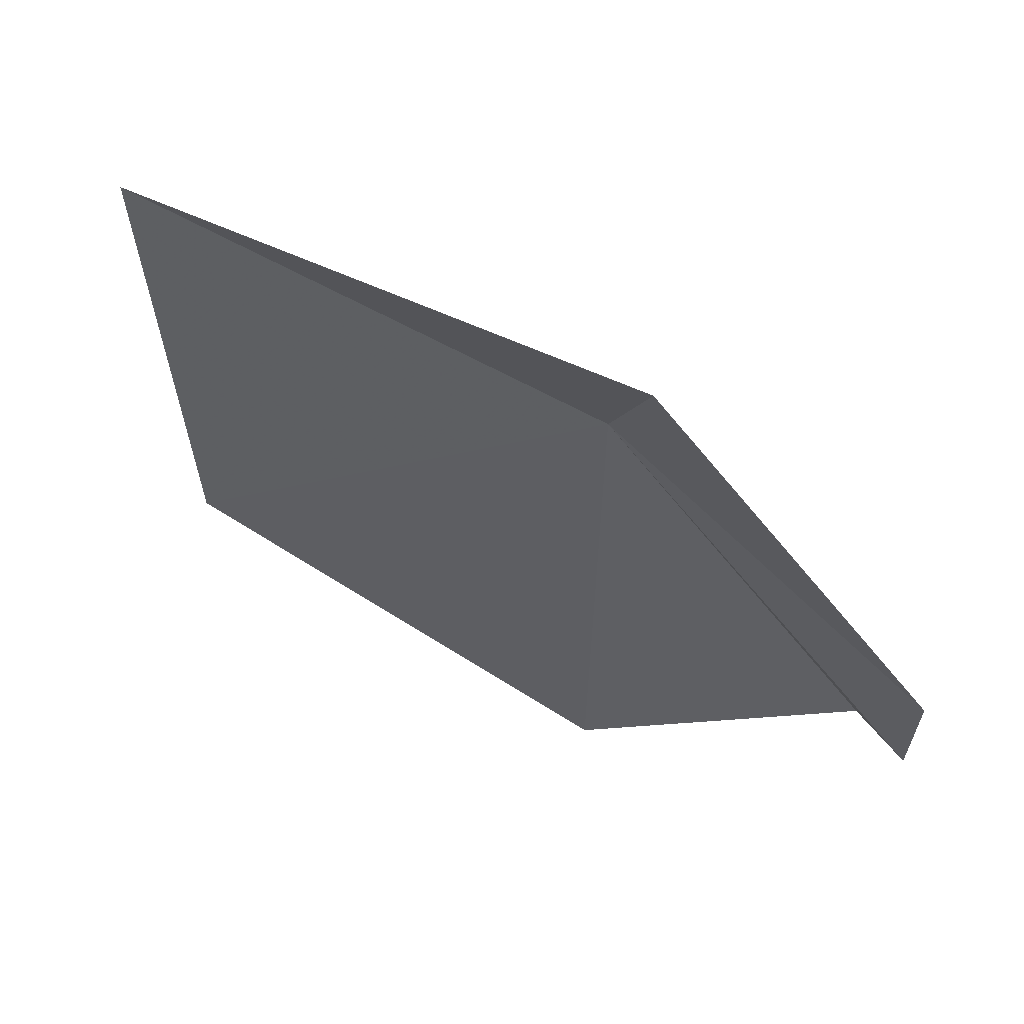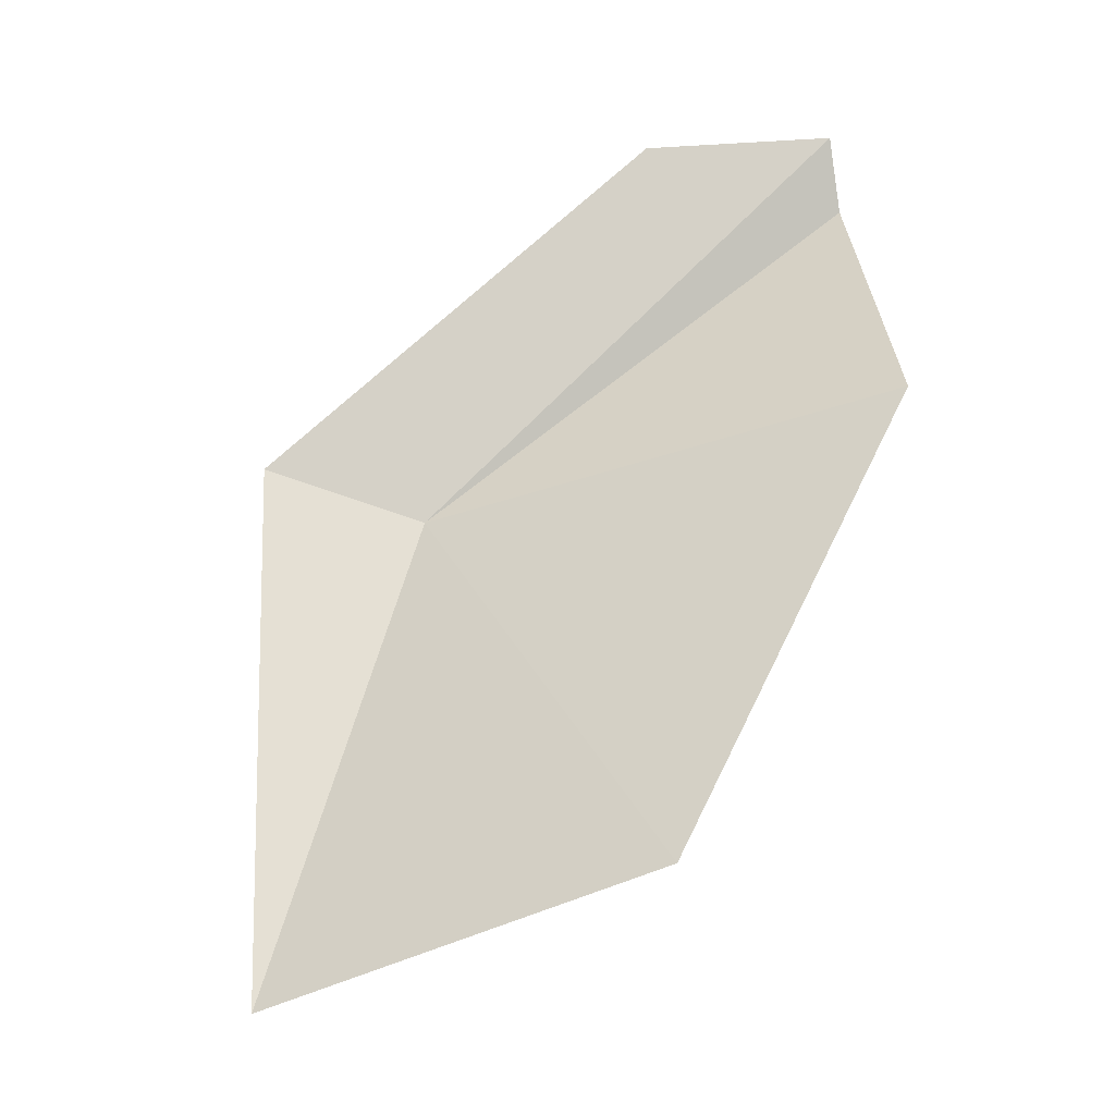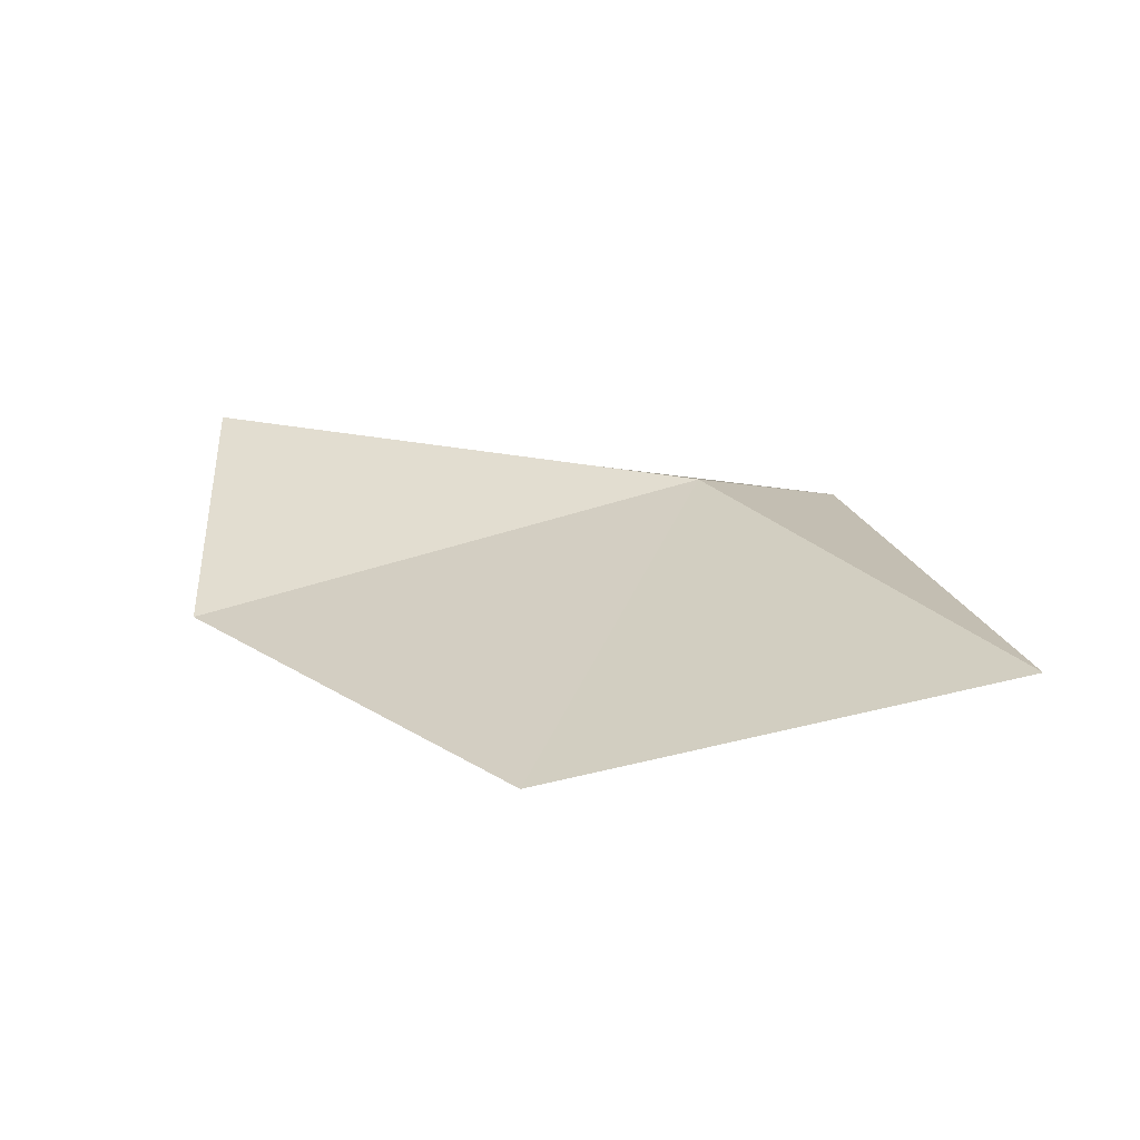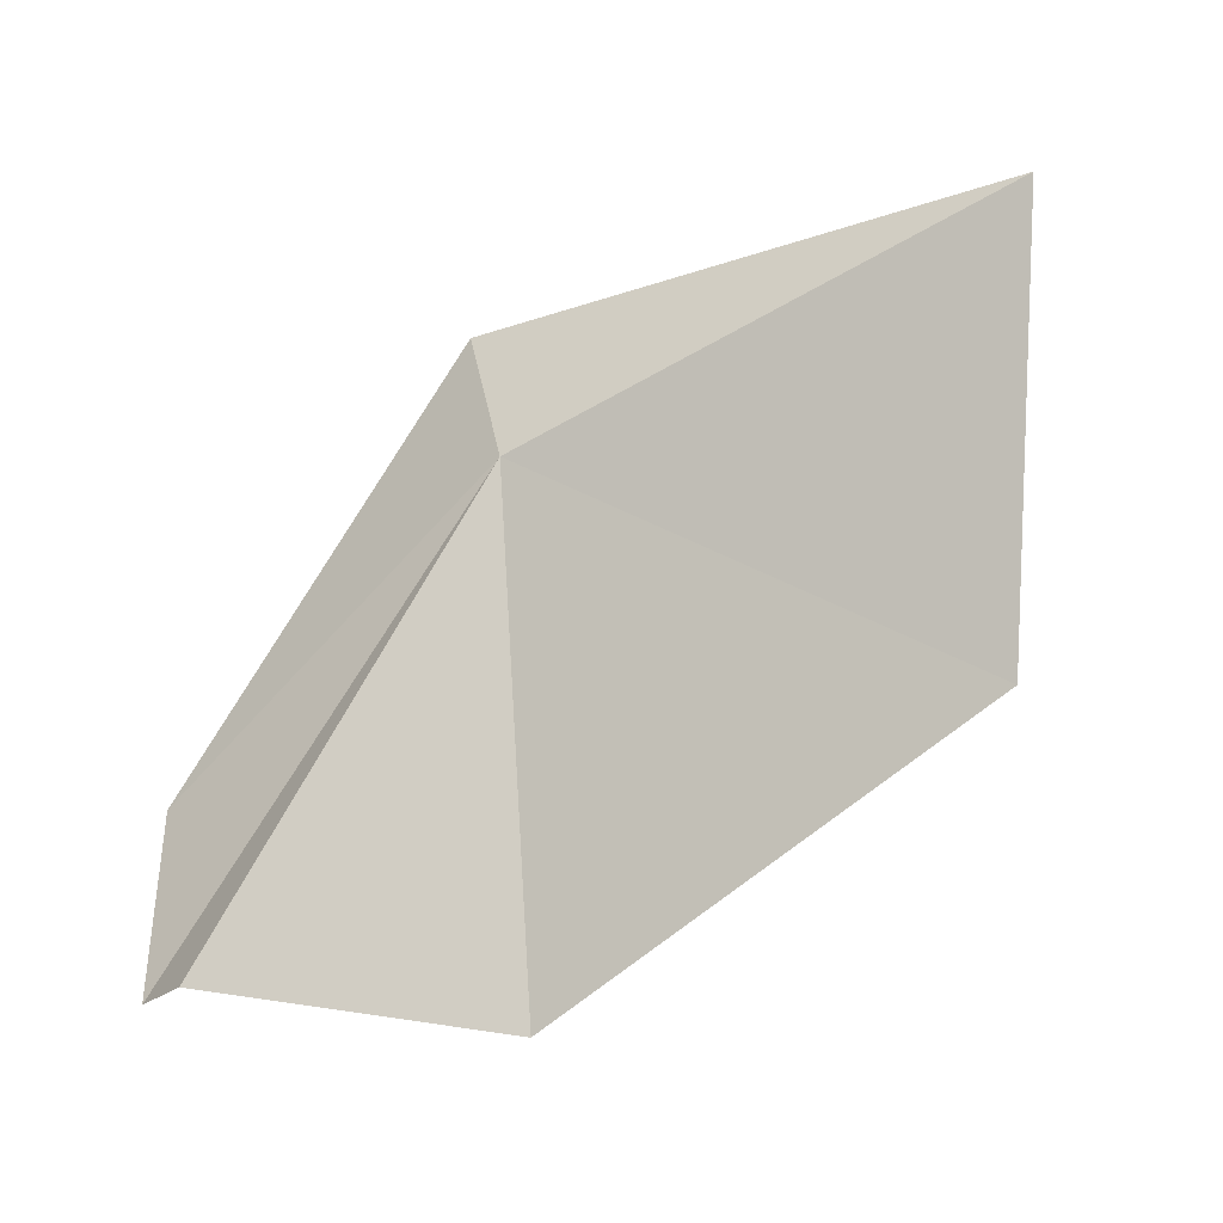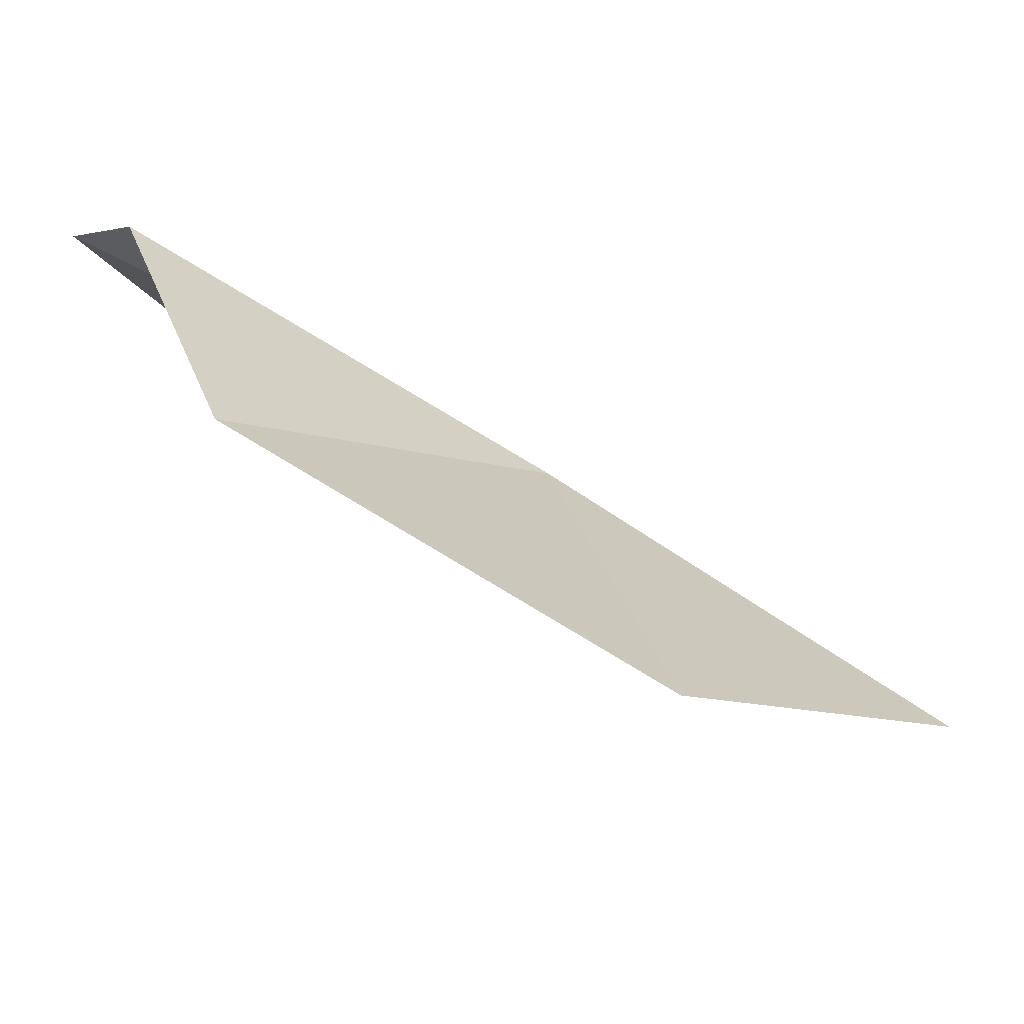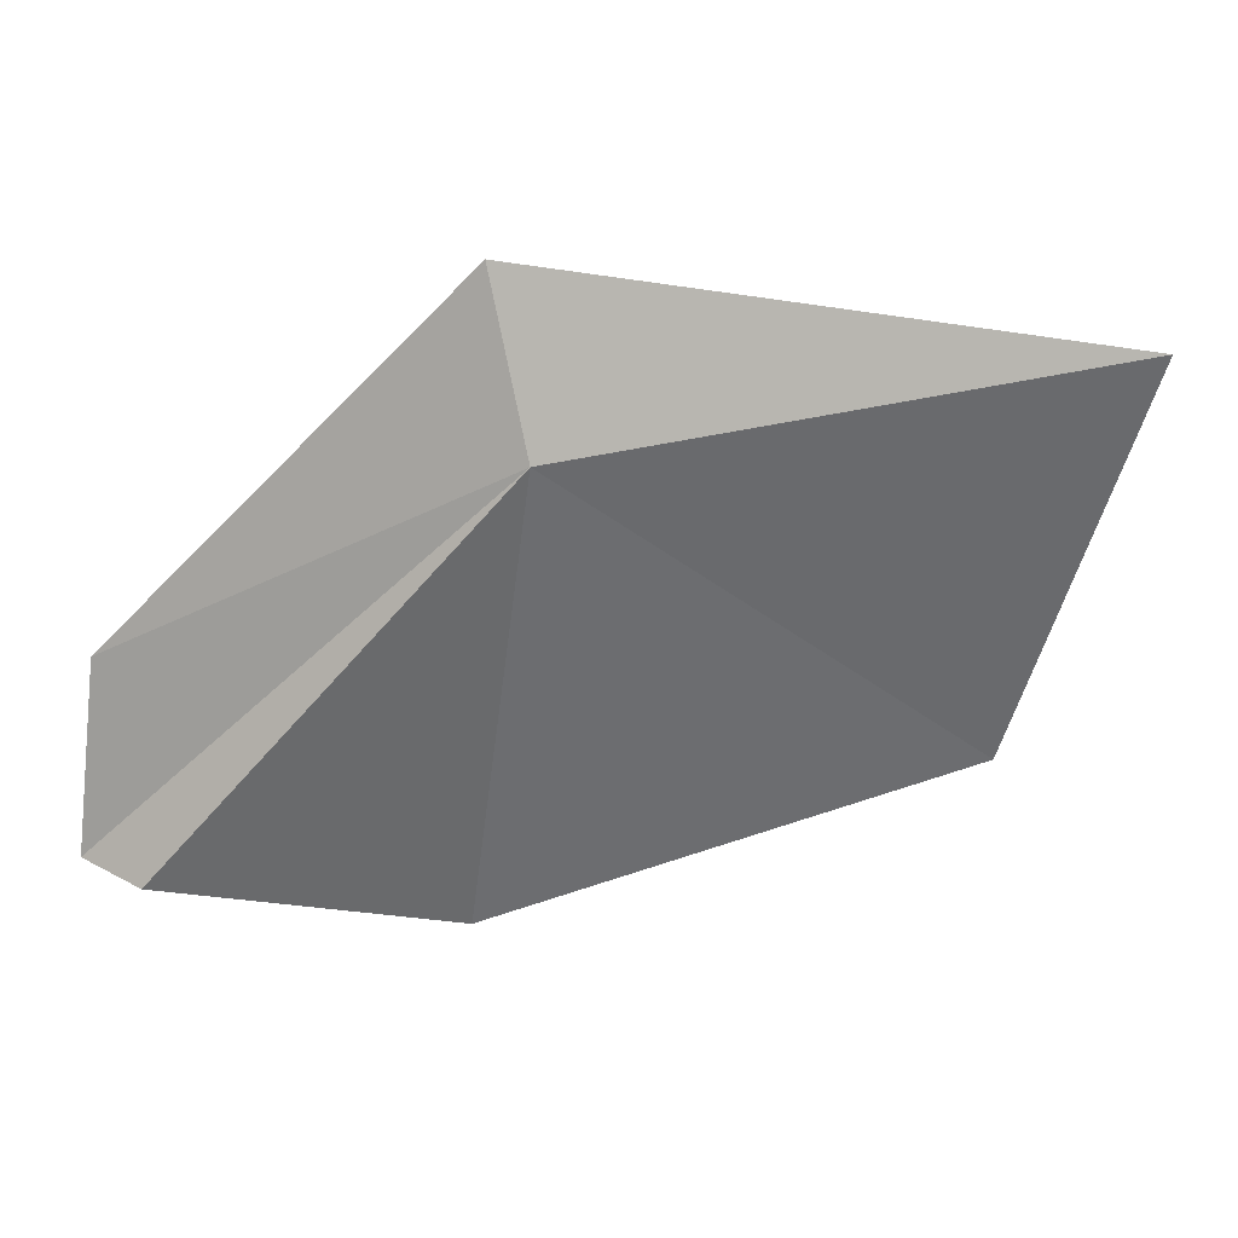
<metadata>
{"format":"obj","ext":"obj","renderer":"f3d","projection":"perspective","resolution":1024,"background":"white","views":[{"elev":79.0,"azim":61.0,"up":"+Z"},{"elev":-77.1,"azim":82.2,"up":"+Y"},{"elev":-20.4,"azim":-114.3,"up":"+Y"},{"elev":-40.7,"azim":-114.6,"up":"+Z"},{"elev":-26.5,"azim":-165.9,"up":"+Y"},{"elev":6.1,"azim":-135.6,"up":"+Z"}]}
</metadata>
<code>
v -46.61 -47.23 68.74
v -45.59 -46.83 67.64
v -45.97 -47.62 67.48
v -47.14 -48.35 67.98
v -47.8 -48.12 69.01
v -46.53 -47.17 69.23
v -45.48 -46.76 68.24
v -45.37 -46.79 67.7
f 1 3 2
f 1 4 3
f 1 5 4
f 1 6 5
f 1 7 6
f 1 8 7
f 1 2 8

</code>
